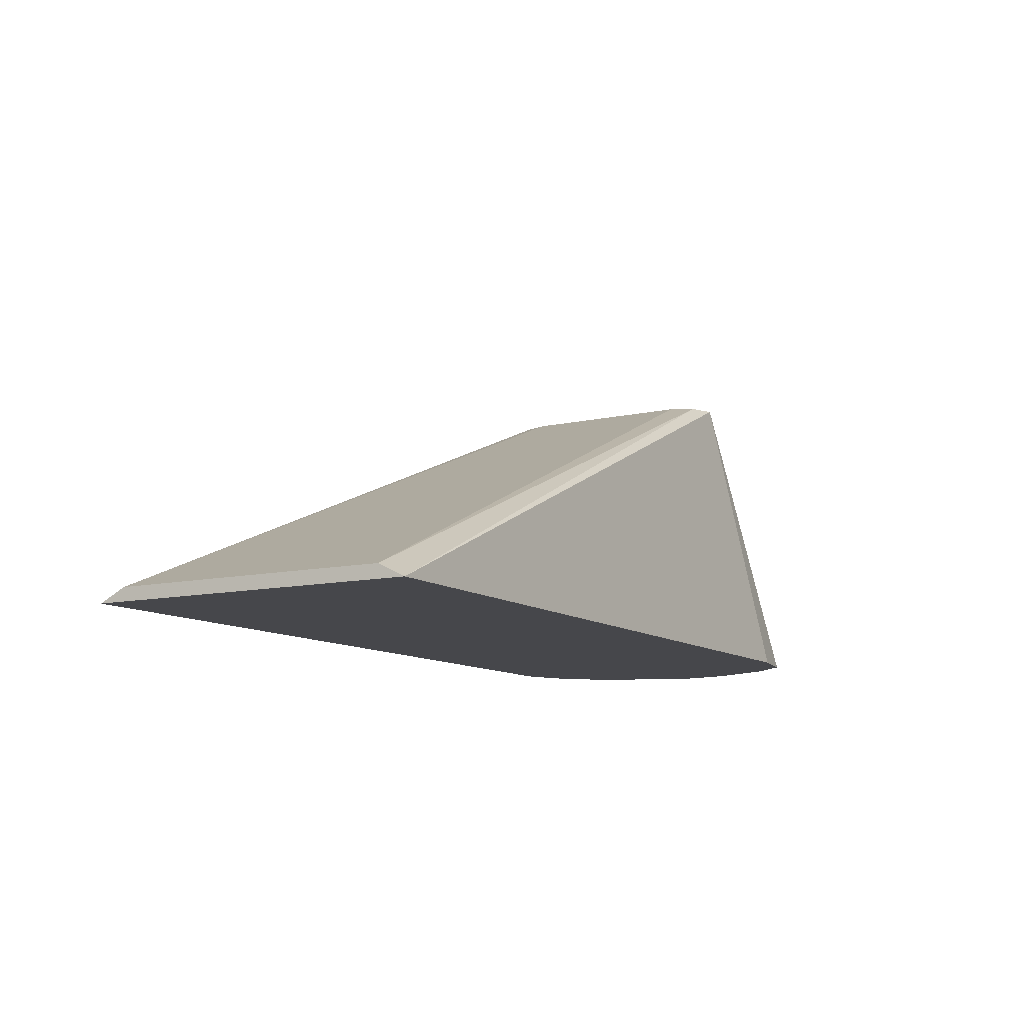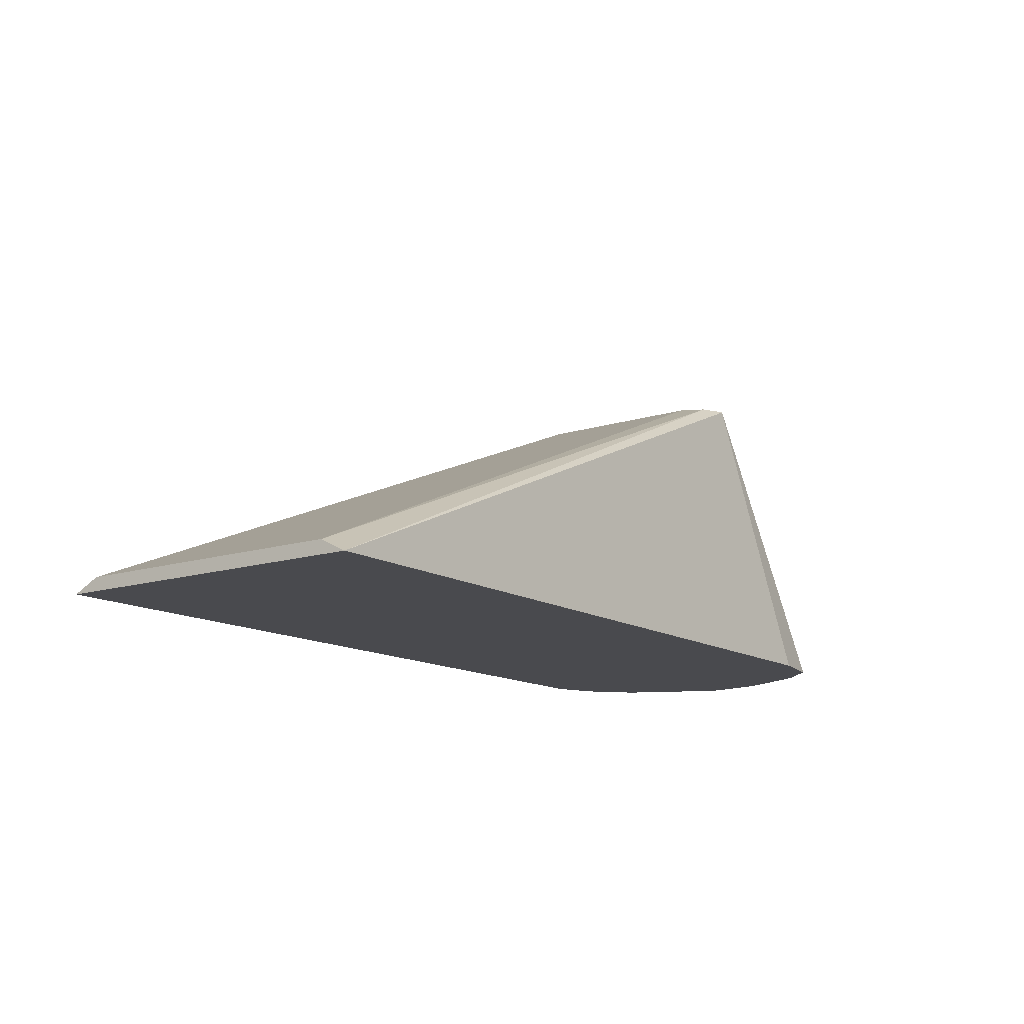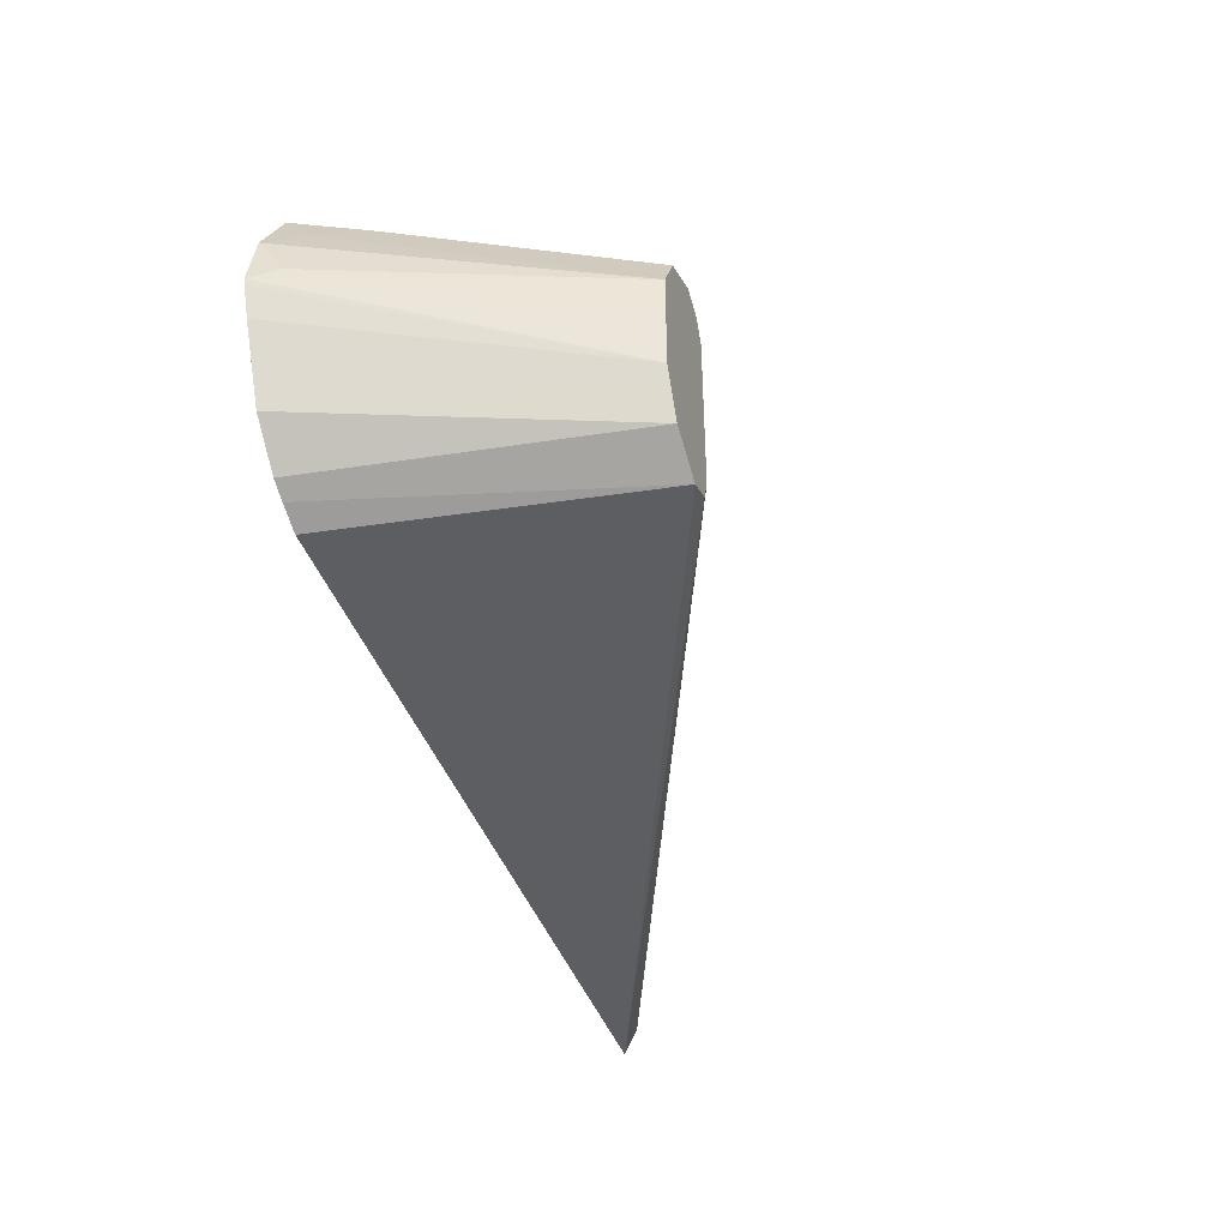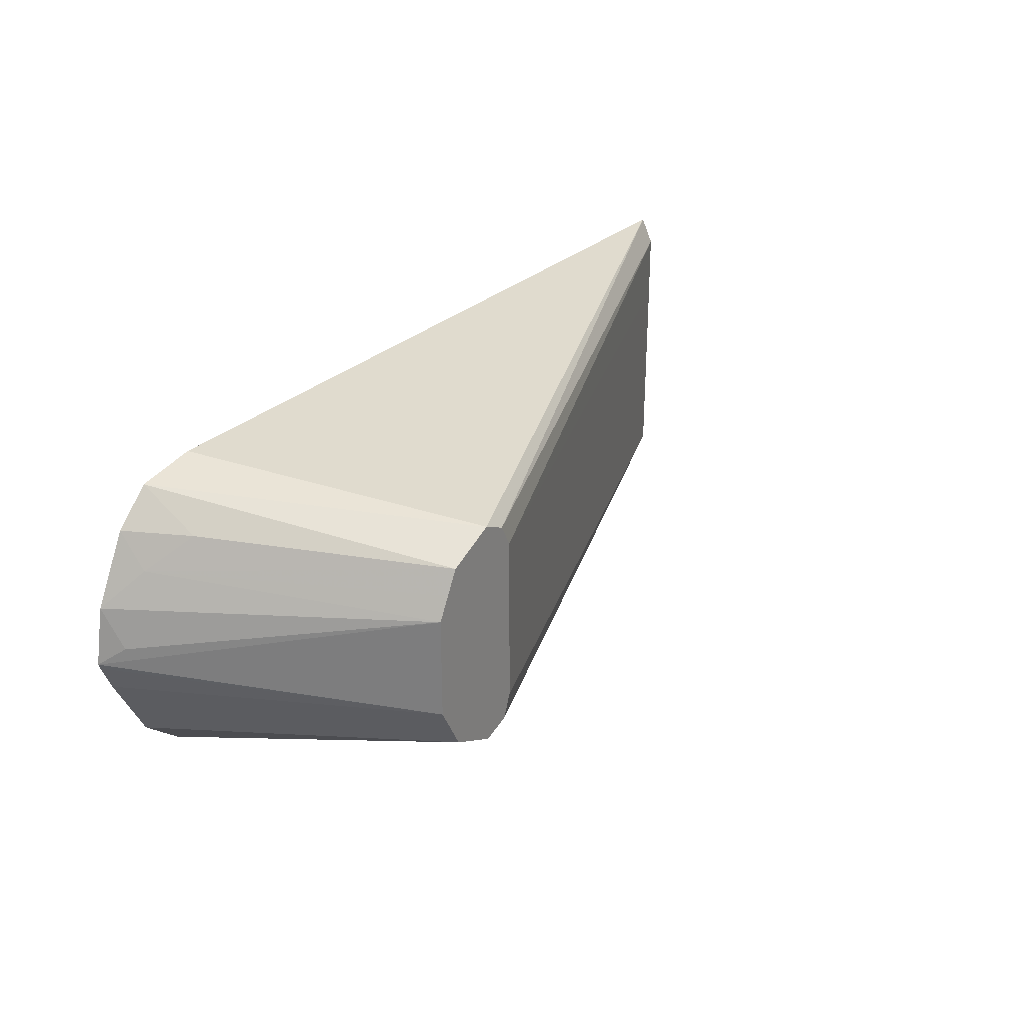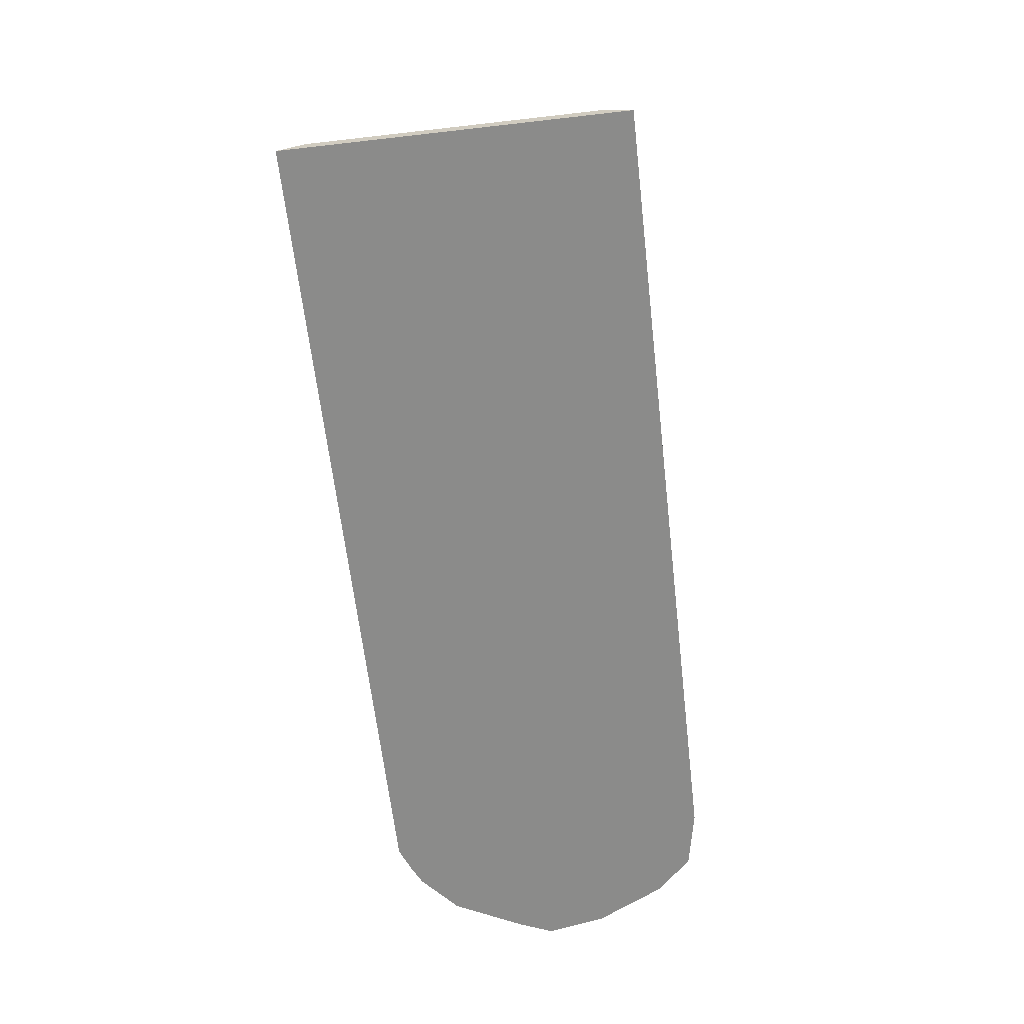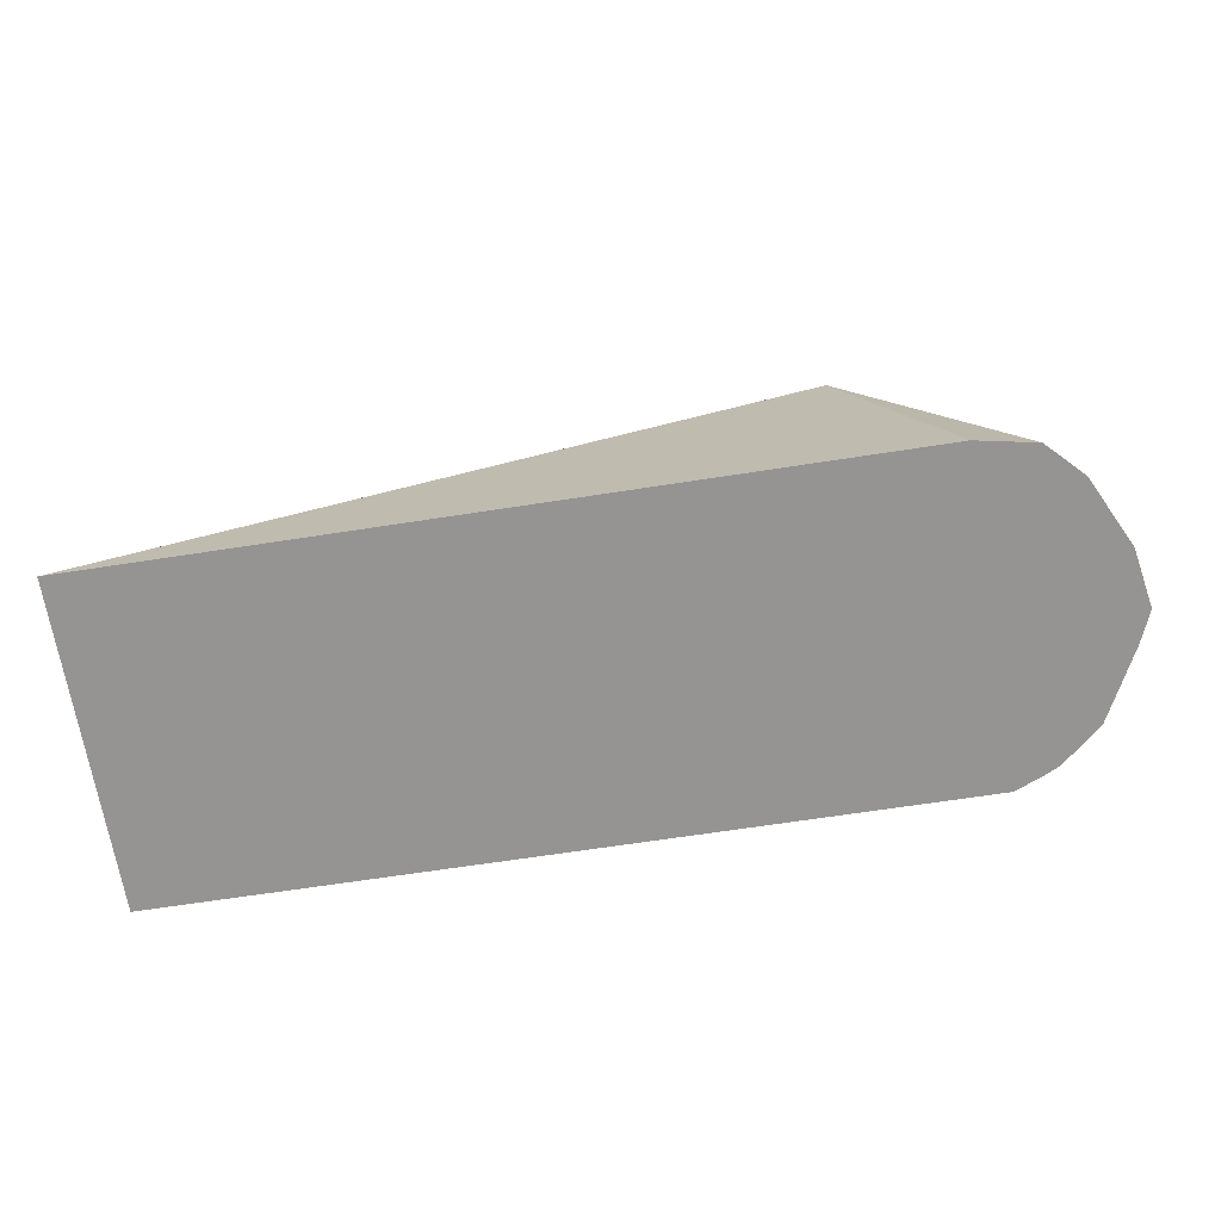
<metadata>
{"format":"obj","ext":"obj","renderer":"f3d","projection":"perspective","resolution":1024,"background":"white","views":[{"elev":-10.7,"azim":119.9,"up":"+Z"},{"elev":-13.4,"azim":125.9,"up":"+Z"},{"elev":-42.6,"azim":-71.3,"up":"+Y"},{"elev":29.7,"azim":-52.7,"up":"+Y"},{"elev":-63.7,"azim":96.6,"up":"+Z"},{"elev":-67.2,"azim":-171.2,"up":"+Z"}]}
</metadata>
<code>
v 0.08317 -0.04397 -0.1882
v 0.08317 0.04397 -0.1882
v 0.08317 -0.04309 -0.1878
v -0.09457 -0.02482 -0.1108
v -0.1015 -0.02765 -0.1108
v -0.1016 -0.02768 -0.1108
v -0.1016 -0.0277 -0.1108
v -0.1293 -0.04397 -0.1882
v 0.08317 0.04309 -0.1878
v -0.1271 0.04397 -0.1882
v -0.1016 0.03693 -0.1108
v -0.1016 0.03691 -0.1108
v -0.09542 0.03385 -0.1108
v 0.08317 -0.03693 -0.1847
v -0.09232 -0.01842 -0.1108
v -0.1077 -0.02462 -0.1108
v -0.1385 -0.0399 -0.1882
v -0.1361 -0.0411 -0.1882
v 0.08317 0.03706 -0.1847
v -0.1426 0.041 -0.1882
v -0.1139 0.03077 -0.1108
v -0.09234 0.02773 -0.1108
v 0.08317 0.03693 -0.1847
v 0.08317 -0.009202 -0.1846
v -0.09232 0.01851 -0.1108
v -0.1139 -0.02151 -0.1108
v -0.1139 -0.02155 -0.1108
v -0.1409 -0.03869 -0.1882
v -0.1518 0.03176 -0.1882
v -0.1431 0.03231 -0.1708
v -0.1523 0.02308 -0.1801
v -0.1169 0.02462 -0.1108
v 0.08317 0.01849 -0.1846
v -0.1169 -0.01538 -0.1108
v -0.1513 -0.02946 -0.1882
v -0.161 0.0133 -0.1882
v -0.12 0.01851 -0.1108
v -0.12 -0.009184 -0.1108
v -0.1605 -0.01099 -0.1882
v -0.164 -0.002195 -0.1882
v -0.16 0.003073 -0.1816
v -0.12 0.009279 -0.1108
v -0.1635 -0.003641 -0.1882
f 17 27 28
f 13 23 19
f 16 27 17
f 16 26 27
f 15 33 25
f 15 24 33
f 14 24 15
f 13 22 23
f 6 18 8
f 11 20 12
f 10 20 11
f 9 13 19
f 6 8 7
f 6 17 18
f 4 6 5
f 4 14 15
f 20 29 30
f 12 20 21
f 20 30 21
f 36 40 41
f 21 31 32
f 38 43 39
f 38 40 43
f 38 42 40
f 37 40 42
f 37 41 40
f 36 41 37
f 34 39 35
f 34 38 39
f 31 37 32
f 31 36 37
f 29 31 30
f 29 36 31
f 27 35 28
f 26 35 27
f 26 34 35
f 22 33 23
f 22 25 33
f 21 30 31
f 4 16 6
f 6 16 17
f 4 34 26
f 1 35 39
f 1 28 35
f 1 17 28
f 1 18 17
f 1 8 18
f 1 7 8
f 1 6 7
f 1 5 6
f 1 3 4
f 1 14 3
f 1 24 14
f 1 33 24
f 1 23 33
f 1 19 23
f 1 9 19
f 1 2 9
f 4 26 16
f 1 39 43
f 1 43 40
f 1 4 5
f 1 36 29
f 4 38 34
f 1 40 36
f 4 42 38
f 4 37 42
f 4 32 37
f 4 21 32
f 4 13 12
f 4 22 13
f 4 25 22
f 4 12 21
f 4 15 25
f 3 14 4
f 2 13 9
f 2 12 13
f 2 11 12
f 2 10 11
f 1 10 2
f 1 20 10
f 1 29 20

</code>
